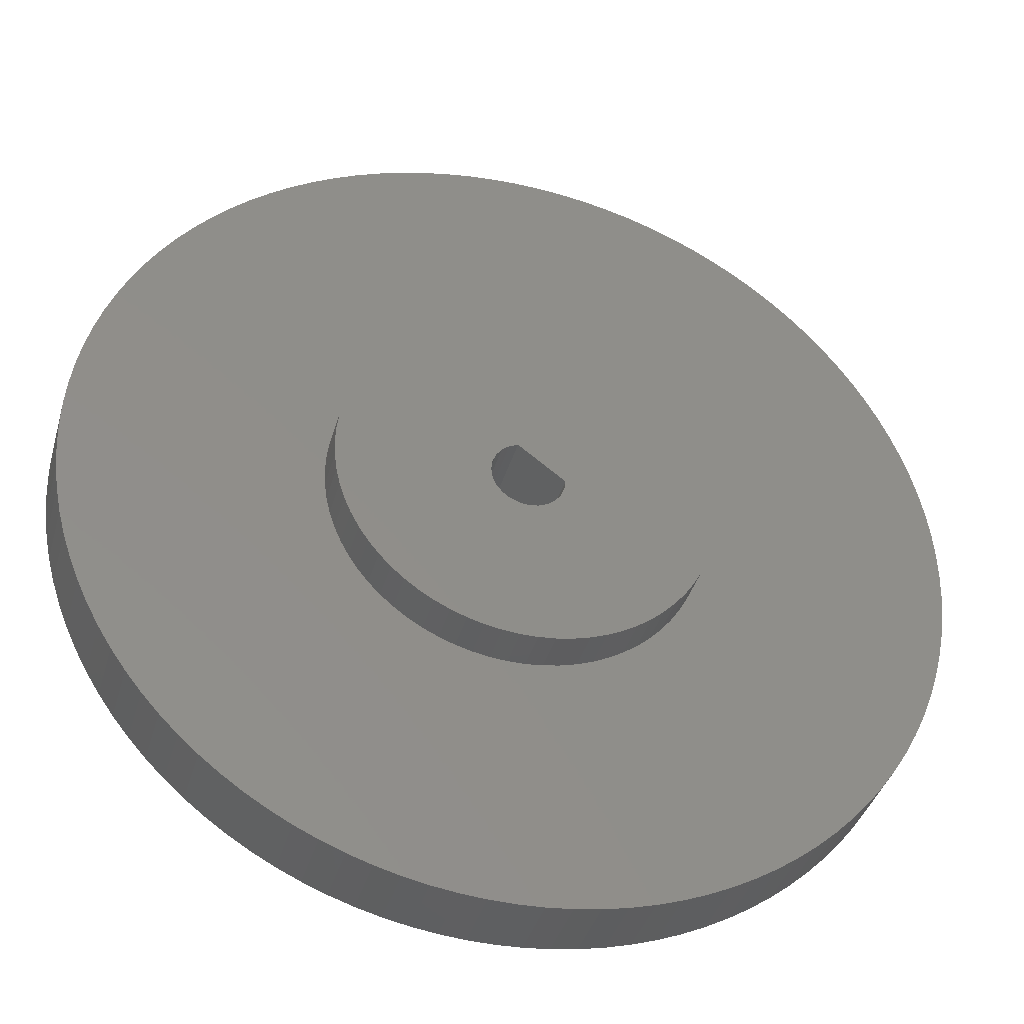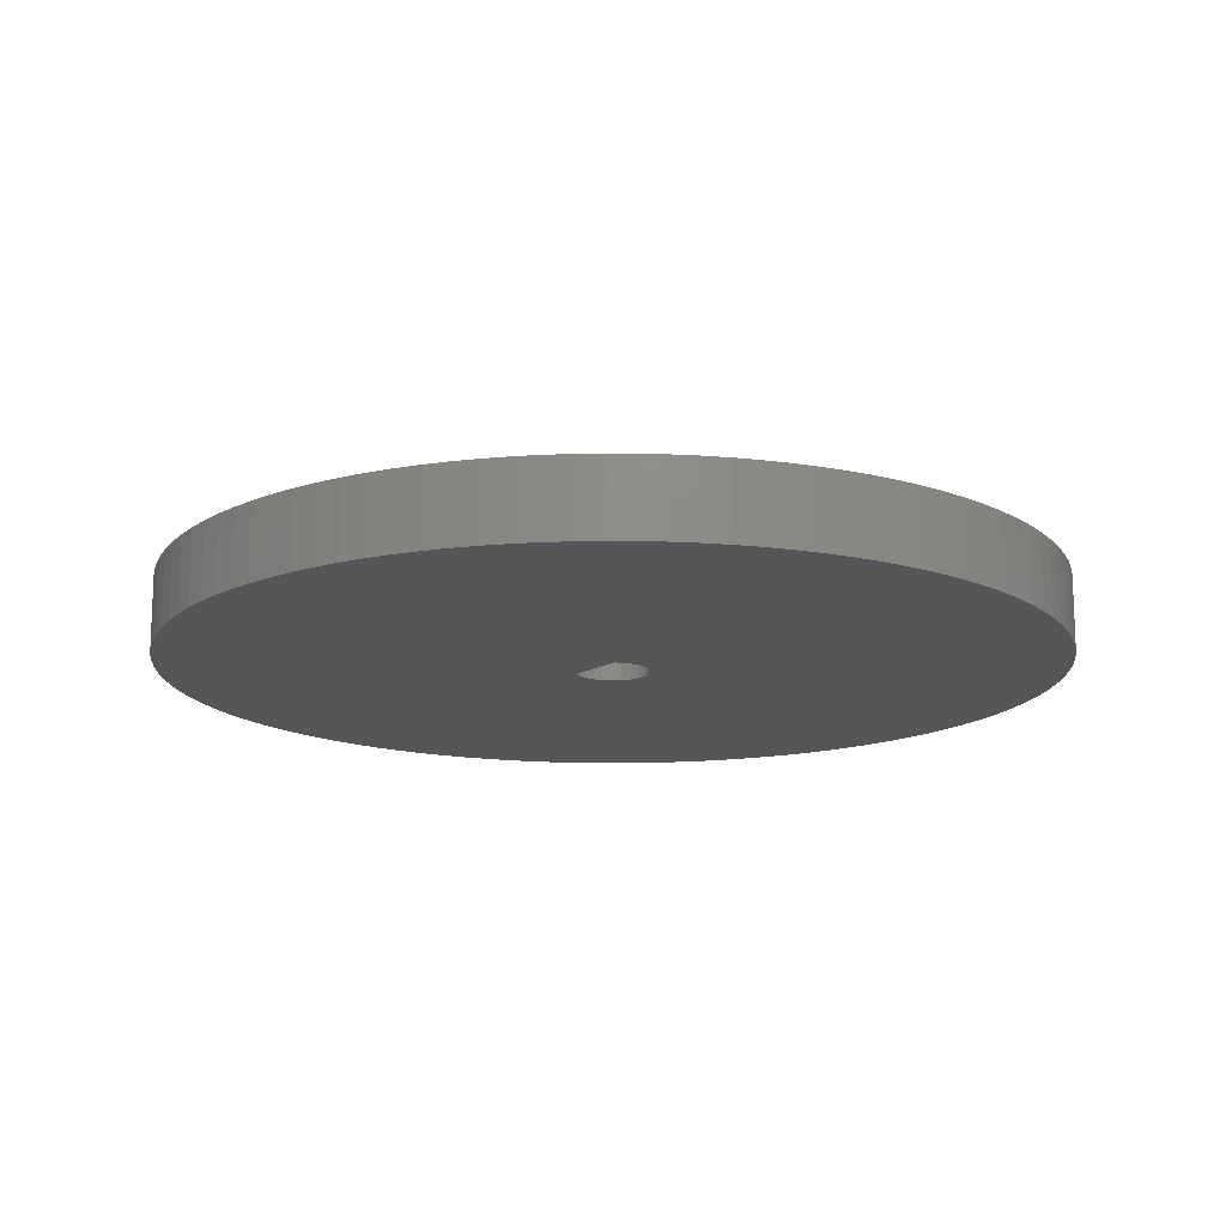
<metadata>
{"format":"stl","ext":"stl","renderer":"f3d","projection":"perspective","resolution":1024,"background":"white","views":[{"elev":-38.6,"azim":-15.5,"up":"+Y"},{"elev":-15.0,"azim":-165.9,"up":"+Z"}]}
</metadata>
<code>
# stl→obj: 410 verts, 820 faces
v 20.59 -21.82 5
v 19.28 -22.98 5
v 20.59 -21.82 0
v 19.28 -22.98 0
v 21.82 -20.59 5
v 21.82 -20.59 0
v 22.98 -19.28 0
v 22.98 -19.28 5
v 24.06 -17.91 5
v 30 0 5
v 30 0 0
v 29.95 1.744 0
v 29.95 1.744 5
v 24.06 -17.91 0
v 29.8 3.483 5
v 29.8 3.483 0
v 25.06 -16.49 5
v 25.06 -16.49 0
v 29.54 5.209 5
v 29.54 5.209 0
v 25.98 -15 5
v 25.98 -15 0
v 29.19 6.918 5
v 29.19 6.918 0
v 28.74 8.604 5
v 26.81 -13.46 5
v 26.81 -13.46 0
v 28.74 8.604 0
v 27.55 -11.88 5
v 27.55 -11.88 0
v 28.19 10.26 5
v 28.19 10.26 0
v 28.19 -10.26 5
v 28.19 -10.26 0
v 27.55 11.88 5
v 27.55 11.88 0
v 28.74 -8.604 5
v 28.74 -8.604 0
v 26.81 13.46 5
v 26.81 13.46 0
v 29.19 -6.918 5
v 29.19 -6.918 0
v 25.98 15 5
v 29.54 -5.209 5
v 29.54 -5.209 0
v 25.98 15 0
v 29.8 -3.483 5
v 29.8 -3.483 0
v 25.06 16.49 5
v 25.06 16.49 0
v 29.95 -1.744 5
v 29.95 -1.744 0
v 24.06 17.91 5
v 24.06 17.91 0
v 22.98 19.28 5
v 22.98 19.28 0
v 21.82 20.59 5
v 21.82 20.59 0
v 20.59 21.82 5
v 20.59 21.82 0
v 19.28 22.98 5
v 19.28 22.98 0
v 17.91 24.06 5
v 17.91 24.06 0
v 16.49 25.06 5
v 16.49 25.06 0
v 15 25.98 5
v 15 25.98 0
v 13.46 26.81 5
v 13.46 26.81 0
v 11.88 27.55 0
v 11.88 27.55 5
v 10.26 28.19 0
v 10.26 28.19 5
v 8.604 28.74 0
v 8.604 28.74 5
v 6.918 29.19 0
v 6.918 29.19 5
v 5.209 29.54 0
v 5.209 29.54 5
v 3.483 29.8 0
v 3.483 29.8 5
v 1.744 29.95 0
v 1.744 29.95 5
v -1.149e-14 30 0
v -1.149e-14 30 5
v -1.744 29.95 0
v -1.744 29.95 5
v -3.483 29.8 5
v -3.483 29.8 0
v -5.209 29.54 5
v -5.209 29.54 0
v -6.918 29.19 5
v -6.918 29.19 0
v -8.604 28.74 5
v -8.604 28.74 0
v -10.26 28.19 5
v -10.26 28.19 0
v -11.88 27.55 5
v -11.88 27.55 0
v -13.46 26.81 5
v -13.46 26.81 0
v -15 25.98 5
v -15 25.98 0
v -16.49 25.06 5
v -16.49 25.06 0
v -17.91 24.06 5
v -17.91 24.06 0
v -19.28 22.98 5
v -20.59 21.82 5
v -19.28 22.98 0
v -20.59 21.82 0
v -21.82 20.59 5
v -21.82 20.59 0
v -22.98 19.28 5
v -22.98 19.28 0
v -24.06 17.91 5
v -24.06 17.91 0
v -25.06 16.49 5
v -25.06 16.49 0
v -25.98 15 5
v -25.98 15 0
v -26.81 13.46 0
v -26.81 13.46 5
v -27.55 11.88 0
v -27.55 11.88 5
v -28.19 10.26 0
v -28.19 10.26 5
v -28.74 8.604 0
v -28.74 8.604 5
v -29.19 6.918 0
v -29.19 6.918 5
v -29.54 5.209 0
v -29.54 5.209 5
v -29.8 3.483 0
v -29.8 3.483 5
v -29.95 1.744 0
v -29.95 1.744 5
v -30 -2.297e-14 0
v -30 -2.297e-14 5
v -29.95 -1.744 0
v -29.95 -1.744 5
v -29.8 -3.483 0
v -29.8 -3.483 5
v -29.54 -5.209 0
v -29.54 -5.209 5
v -29.19 -6.918 0
v -29.19 -6.918 5
v -28.74 -8.604 0
v -28.74 -8.604 5
v -28.19 -10.26 0
v -28.19 -10.26 5
v -27.55 -11.88 5
v -27.55 -11.88 0
v -26.81 -13.46 5
v -26.81 -13.46 0
v -25.98 -15 5
v -25.98 -15 0
v -25.06 -16.49 5
v -25.06 -16.49 0
v -24.06 -17.91 5
v -24.06 -17.91 0
v -22.98 -19.28 5
v -22.98 -19.28 0
v -21.82 -20.59 5
v -20.59 -21.82 5
v -21.82 -20.59 0
v -20.59 -21.82 0
v -19.28 -22.98 5
v -19.28 -22.98 0
v -17.91 -24.06 5
v -17.91 -24.06 0
v -16.49 -25.06 5
v -16.49 -25.06 0
v -15 -25.98 5
v -15 -25.98 0
v -13.46 -26.81 0
v -13.46 -26.81 5
v -11.88 -27.55 0
v -11.88 -27.55 5
v -10.26 -28.19 0
v -10.26 -28.19 5
v -8.604 -28.74 0
v -8.604 -28.74 5
v -6.918 -29.19 0
v -6.918 -29.19 5
v -5.209 -29.54 5
v -5.209 -29.54 0
v -3.483 -29.8 0
v -3.483 -29.8 5
v -1.744 -29.95 0
v -1.744 -29.95 5
v 1.011e-13 -30 0
v 1.011e-13 -30 5
v 1.744 -29.95 0
v 1.744 -29.95 5
v 3.483 -29.8 0
v 3.483 -29.8 5
v 5.209 -29.54 0
v 5.209 -29.54 5
v 6.918 -29.19 0
v 6.918 -29.19 5
v 8.604 -28.74 0
v 8.604 -28.74 5
v 10.26 -28.19 5
v 10.26 -28.19 0
v 11.88 -27.55 0
v 11.88 -27.55 5
v 13.46 -26.81 0
v 13.46 -26.81 5
v 15 -25.98 0
v 15 -25.98 5
v 16.49 -25.06 0
v 16.49 -25.06 5
v 17.91 -24.06 5
v 17.91 -24.06 0
v 1.775 -1.761 0
v 1.261 -2.159 0
v 2.168 -1.244 0
v 0.6627 -2.411 0
v 2.416 -0.6439 0
v 0.01941 -2.5 0
v 2.5 -3.062e-16 0
v -0.6252 -2.421 0
v -1.228 -2.178 0
v -1.747 -1.788 0
v -2.149 -1.278 0
v -0.7 2.4 0
v -2.405 -0.6813 0
v -2.5 -0.03881 0
v -2.425 0.6063 0
v -2.187 1.211 0
v -1.295 2.139 0
v -1.802 1.733 0
v 5.042 11.8 5
v 6.079 11.3 5
v -11.56 -5.566 5
v -12.01 -4.507 5
v 3.964 12.2 5
v -12.37 -3.413 5
v 2.855 12.51 5
v -12.62 -2.291 5
v 1.722 12.71 5
v -12.78 -1.15 5
v 0.5755 12.82 5
v 8.865 -9.272 5
v -12.83 -9.823e-15 5
v 9.661 -8.44 5
v -0.5755 12.82 5
v 7.998 -10.03 5
v -12.78 1.15 5
v 10.38 -7.54 5
v 7.067 -10.71 5
v -12.62 2.291 5
v -1.722 12.71 5
v -2.855 12.51 5
v 11.01 -6.58 5
v 6.079 -11.3 5
v -12.37 3.413 5
v 11.56 -5.566 5
v -12.01 4.507 5
v -3.964 12.2 5
v 5.042 -11.8 5
v -5.042 11.8 5
v 12.01 -4.507 5
v -11.56 5.566 5
v 3.964 -12.2 5
v -11.01 6.58 5
v -6.079 11.3 5
v 12.37 -3.413 5
v -7.067 10.71 5
v -10.38 7.54 5
v 2.855 -12.51 5
v -7.998 10.03 5
v 12.62 -2.291 5
v -9.661 8.44 5
v -8.865 9.272 5
v 1.722 -12.71 5
v 12.78 -1.15 5
v 0.5755 -12.82 5
v 12.83 0 5
v -0.5755 -12.82 5
v 12.78 1.15 5
v -1.722 -12.71 5
v 12.62 2.291 5
v -2.855 -12.51 5
v 12.37 3.413 5
v -3.964 -12.2 5
v 12.01 4.507 5
v -5.042 -11.8 5
v 11.56 5.566 5
v -6.079 -11.3 5
v 11.01 6.58 5
v -7.067 -10.71 5
v 10.38 7.54 5
v -7.998 -10.03 5
v 9.661 8.44 5
v -8.865 -9.272 5
v 8.865 9.272 5
v -9.661 -8.44 5
v -10.38 -7.54 5
v 7.998 10.03 5
v 7.067 10.71 5
v -11.01 -6.58 5
v -0.7 2.4 5
v -1.295 2.139 5
v -1.802 1.733 5
v -2.187 1.211 5
v -2.425 0.6063 5
v -2.5 -0.03881 5
v -2.405 -0.6813 5
v -2.149 -1.278 5
v -1.747 -1.788 5
v -1.228 -2.178 5
v -0.6252 -2.421 5
v 0.01941 -2.5 5
v 0.6627 -2.411 5
v 1.261 -2.159 5
v 1.775 -1.761 5
v 2.168 -1.244 5
v 2.416 -0.6439 5
v 2.5 4.024e-15 5
v 12.83 0 8
v 12.78 1.15 8
v 12.62 2.291 8
v 12.37 3.413 8
v 12.01 4.507 8
v 11.56 5.566 8
v 11.01 6.58 8
v 10.38 7.54 8
v 9.661 8.44 8
v 8.865 9.272 8
v 7.998 10.03 8
v 7.067 10.71 8
v 6.079 11.3 8
v 5.042 11.8 8
v 3.964 12.2 8
v 2.855 12.51 8
v 1.722 12.71 8
v 0.5755 12.82 8
v -0.5755 12.82 8
v -1.722 12.71 8
v -2.855 12.51 8
v -3.964 12.2 8
v -5.042 11.8 8
v -6.079 11.3 8
v -7.067 10.71 8
v -7.998 10.03 8
v -8.865 9.272 8
v -9.661 8.44 8
v -10.38 7.54 8
v -11.01 6.58 8
v -11.56 5.566 8
v -12.01 4.507 8
v -12.37 3.413 8
v -12.62 2.291 8
v -12.78 1.15 8
v -12.83 -9.823e-15 8
v -12.78 -1.15 8
v -12.62 -2.291 8
v -12.37 -3.413 8
v -12.01 -4.507 8
v -11.56 -5.566 8
v -11.01 -6.58 8
v -10.38 -7.54 8
v -9.661 -8.44 8
v -8.865 -9.272 8
v -7.998 -10.03 8
v -7.067 -10.71 8
v -6.079 -11.3 8
v -5.042 -11.8 8
v -3.964 -12.2 8
v -2.855 -12.51 8
v -1.722 -12.71 8
v -0.5755 -12.82 8
v 0.5755 -12.82 8
v 1.722 -12.71 8
v 2.855 -12.51 8
v 3.964 -12.2 8
v 5.042 -11.8 8
v 6.079 -11.3 8
v 7.067 -10.71 8
v 7.998 -10.03 8
v 8.865 -9.272 8
v 9.661 -8.44 8
v 10.38 -7.54 8
v 11.01 -6.58 8
v 11.56 -5.566 8
v 12.01 -4.507 8
v 12.37 -3.413 8
v 12.62 -2.291 8
v 12.78 -1.15 8
v -0.7 2.4 8
v -1.295 2.139 8
v -1.802 1.733 8
v -2.187 1.211 8
v -2.425 0.6063 8
v -2.5 -0.03881 8
v -2.405 -0.6813 8
v -2.149 -1.278 8
v -1.747 -1.788 8
v -1.228 -2.178 8
v -0.6252 -2.421 8
v 0.01941 -2.5 8
v 0.6627 -2.411 8
v 1.261 -2.159 8
v 1.775 -1.761 8
v 2.168 -1.244 8
v 2.416 -0.6439 8
v 2.5 8.354e-15 8
f 1 2 3
f 2 4 3
f 5 1 6
f 1 3 6
f 5 6 7
f 8 5 7
f 9 8 7
f 10 11 12
f 13 10 12
f 9 7 14
f 15 13 16
f 13 12 16
f 17 9 18
f 9 14 18
f 19 15 20
f 15 16 20
f 21 17 22
f 17 18 22
f 23 19 24
f 25 23 24
f 19 20 24
f 26 21 27
f 21 22 27
f 25 24 28
f 29 26 30
f 26 27 30
f 31 25 32
f 33 29 34
f 25 28 32
f 29 30 34
f 35 31 36
f 37 33 38
f 31 32 36
f 33 34 38
f 39 35 40
f 41 37 42
f 43 39 40
f 35 36 40
f 37 38 42
f 44 41 45
f 43 40 46
f 41 42 45
f 47 44 48
f 49 43 50
f 51 47 48
f 43 46 50
f 44 45 48
f 51 48 52
f 53 49 54
f 10 51 11
f 49 50 54
f 51 52 11
f 55 53 56
f 57 55 56
f 53 54 56
f 57 56 58
f 59 57 60
f 57 58 60
f 61 59 62
f 59 60 62
f 63 61 64
f 61 62 64
f 65 63 66
f 67 65 66
f 63 64 66
f 67 66 68
f 69 67 70
f 67 68 70
f 69 70 71
f 72 69 71
f 72 71 73
f 74 72 73
f 74 73 75
f 76 74 75
f 76 75 77
f 78 76 77
f 78 77 79
f 80 78 79
f 80 79 81
f 82 80 81
f 82 81 83
f 84 82 83
f 84 83 85
f 86 84 85
f 86 85 87
f 88 86 87
f 89 88 90
f 88 87 90
f 91 89 92
f 89 90 92
f 93 91 94
f 91 92 94
f 95 93 96
f 97 95 96
f 93 94 96
f 97 96 98
f 99 97 100
f 97 98 100
f 101 99 102
f 99 100 102
f 103 101 104
f 101 102 104
f 105 103 106
f 103 104 106
f 107 105 108
f 109 107 108
f 105 106 108
f 110 109 111
f 109 108 111
f 110 111 112
f 113 110 114
f 110 112 114
f 115 113 116
f 113 114 116
f 117 115 118
f 115 116 118
f 119 117 120
f 117 118 120
f 121 119 122
f 119 120 122
f 121 122 123
f 124 121 123
f 124 123 125
f 126 124 125
f 126 125 127
f 128 126 127
f 128 127 129
f 130 128 129
f 130 129 131
f 132 130 131
f 132 131 133
f 134 132 133
f 134 133 135
f 136 134 135
f 136 135 137
f 138 136 137
f 138 137 139
f 140 138 139
f 140 139 141
f 142 140 141
f 142 141 143
f 144 142 143
f 144 143 145
f 146 144 145
f 146 145 147
f 148 146 147
f 148 147 149
f 150 148 149
f 150 149 151
f 152 150 151
f 153 152 151
f 153 151 154
f 155 153 154
f 155 154 156
f 157 155 158
f 155 156 158
f 159 157 160
f 157 158 160
f 161 159 160
f 161 160 162
f 163 161 164
f 165 163 164
f 161 162 164
f 166 165 167
f 165 164 167
f 166 167 168
f 169 166 170
f 166 168 170
f 171 169 172
f 173 171 172
f 169 170 172
f 173 172 174
f 175 173 174
f 175 174 176
f 175 176 177
f 178 175 177
f 178 177 179
f 180 178 179
f 180 179 181
f 182 180 181
f 182 181 183
f 184 182 183
f 184 183 185
f 186 184 185
f 187 186 185
f 187 185 188
f 187 188 189
f 190 187 189
f 190 189 191
f 192 190 191
f 192 191 193
f 194 192 193
f 194 193 195
f 196 194 195
f 196 195 197
f 198 196 197
f 198 197 199
f 200 198 199
f 200 199 201
f 202 200 201
f 202 201 203
f 204 202 203
f 205 204 203
f 205 203 206
f 205 206 207
f 208 205 207
f 208 207 209
f 210 208 209
f 210 209 211
f 212 210 211
f 212 211 213
f 214 212 213
f 215 214 216
f 214 213 216
f 2 215 4
f 215 216 4
f 217 4 216
f 217 3 4
f 217 6 3
f 217 7 6
f 217 14 7
f 218 217 216
f 218 209 207
f 218 211 209
f 218 213 211
f 218 216 213
f 219 30 27
f 219 14 217
f 219 18 14
f 219 22 18
f 219 27 22
f 220 218 207
f 220 199 197
f 220 201 199
f 220 203 201
f 220 206 203
f 220 207 206
f 221 34 30
f 221 38 34
f 221 42 38
f 221 45 42
f 221 48 45
f 221 30 219
f 222 220 197
f 222 191 189
f 222 193 191
f 222 195 193
f 222 197 195
f 223 12 11
f 223 16 12
f 223 20 16
f 223 24 20
f 223 28 24
f 223 52 48
f 223 32 28
f 223 11 52
f 223 36 32
f 223 40 36
f 223 46 40
f 223 50 46
f 223 54 50
f 223 56 54
f 223 48 221
f 224 222 189
f 224 181 179
f 224 183 181
f 224 185 183
f 224 188 185
f 224 189 188
f 58 56 223
f 225 224 179
f 225 174 172
f 225 176 174
f 225 177 176
f 225 179 177
f 226 225 172
f 226 170 168
f 226 172 170
f 167 226 168
f 60 58 223
f 164 226 167
f 62 60 223
f 162 227 226
f 162 226 164
f 64 223 228
f 64 62 223
f 160 227 162
f 66 64 228
f 158 227 160
f 68 66 228
f 156 227 158
f 70 68 228
f 154 229 227
f 154 227 156
f 71 70 228
f 151 229 154
f 73 71 228
f 149 229 151
f 75 73 228
f 147 229 149
f 77 75 228
f 145 229 147
f 145 230 229
f 79 77 228
f 143 230 145
f 81 79 228
f 141 230 143
f 83 81 228
f 139 230 141
f 85 83 228
f 137 230 139
f 87 85 228
f 135 231 230
f 135 230 137
f 90 87 228
f 133 231 135
f 92 90 228
f 131 231 133
f 94 92 228
f 129 231 131
f 96 94 228
f 127 232 231
f 127 231 129
f 98 96 228
f 125 232 127
f 100 228 233
f 100 98 228
f 123 232 125
f 102 100 233
f 122 232 123
f 104 102 233
f 120 232 122
f 106 104 233
f 118 234 232
f 118 232 120
f 108 106 233
f 116 234 118
f 111 233 234
f 111 108 233
f 114 234 116
f 112 111 234
f 112 234 114
f 235 236 69
f 236 67 69
f 155 237 153
f 237 238 153
f 235 69 72
f 153 238 152
f 239 235 74
f 235 72 74
f 152 238 150
f 238 240 150
f 241 239 76
f 239 74 76
f 240 242 148
f 150 240 148
f 241 76 78
f 148 242 146
f 243 241 80
f 241 78 80
f 242 244 144
f 146 242 144
f 245 243 82
f 243 80 82
f 2 1 246
f 1 5 246
f 244 247 142
f 144 244 142
f 245 82 84
f 246 5 248
f 5 8 248
f 142 247 140
f 249 245 86
f 215 2 250
f 245 84 86
f 2 246 250
f 247 251 138
f 140 247 138
f 248 8 252
f 249 86 88
f 8 9 252
f 9 17 252
f 138 251 136
f 215 250 253
f 251 254 136
f 255 249 89
f 249 88 89
f 212 214 253
f 214 215 253
f 136 254 134
f 256 255 91
f 252 17 257
f 17 21 257
f 21 26 257
f 255 89 91
f 212 253 258
f 254 259 132
f 134 254 132
f 256 91 93
f 210 212 258
f 26 29 260
f 259 261 130
f 132 259 130
f 257 26 260
f 262 256 95
f 256 93 95
f 210 258 263
f 130 261 128
f 262 95 97
f 264 262 97
f 205 208 263
f 208 210 263
f 29 33 265
f 33 37 265
f 128 261 126
f 261 266 126
f 260 29 265
f 264 97 99
f 126 266 124
f 205 263 267
f 266 268 124
f 269 264 101
f 204 205 267
f 264 99 101
f 37 41 270
f 124 268 121
f 265 37 270
f 271 269 103
f 269 101 103
f 121 268 119
f 268 272 119
f 271 103 105
f 119 272 117
f 204 267 273
f 271 105 107
f 200 202 273
f 202 204 273
f 274 271 107
f 117 272 115
f 41 44 275
f 272 276 115
f 44 47 275
f 274 107 109
f 277 274 109
f 270 41 275
f 115 276 113
f 276 277 113
f 277 109 110
f 113 277 110
f 198 200 278
f 200 273 278
f 47 51 279
f 275 47 279
f 194 196 280
f 196 198 280
f 198 278 280
f 10 13 281
f 51 10 281
f 279 51 281
f 194 280 282
f 190 192 282
f 192 194 282
f 13 15 283
f 281 13 283
f 190 282 284
f 187 190 284
f 15 19 285
f 19 23 285
f 283 15 285
f 187 284 286
f 184 186 286
f 186 187 286
f 285 23 287
f 23 25 287
f 184 286 288
f 182 184 288
f 25 31 289
f 31 35 289
f 287 25 289
f 182 288 290
f 178 180 290
f 180 182 290
f 35 39 291
f 289 35 291
f 178 290 292
f 175 178 292
f 39 43 293
f 43 49 293
f 291 39 293
f 175 292 294
f 171 173 294
f 173 175 294
f 293 49 295
f 49 53 295
f 53 55 295
f 171 294 296
f 169 171 296
f 55 57 297
f 295 55 297
f 169 296 298
f 166 169 298
f 297 57 299
f 298 300 165
f 166 298 165
f 299 57 59
f 300 301 163
f 165 300 163
f 302 299 61
f 299 59 61
f 163 301 161
f 303 302 63
f 302 61 63
f 301 304 159
f 161 301 159
f 303 63 65
f 159 304 157
f 236 303 67
f 303 65 67
f 157 304 155
f 304 237 155
f 233 228 305
f 233 305 306
f 234 306 307
f 234 307 308
f 234 233 306
f 232 308 309
f 232 234 308
f 231 232 309
f 230 309 310
f 230 231 309
f 229 310 311
f 229 230 310
f 227 311 312
f 227 312 313
f 227 229 311
f 226 227 313
f 225 313 314
f 225 226 313
f 224 314 315
f 224 225 314
f 222 315 316
f 222 224 315
f 220 316 317
f 220 222 316
f 218 317 318
f 218 220 317
f 217 318 319
f 217 218 318
f 219 319 320
f 219 217 319
f 221 219 320
f 221 320 321
f 223 221 321
f 223 321 322
f 322 305 228
f 322 228 223
f 323 281 283
f 324 323 283
f 324 283 285
f 325 324 285
f 325 285 287
f 326 325 287
f 327 326 287
f 327 287 289
f 328 327 289
f 328 289 291
f 328 291 293
f 329 328 293
f 330 329 293
f 330 293 295
f 330 295 297
f 331 330 297
f 332 331 297
f 332 297 299
f 333 332 302
f 334 333 302
f 332 299 302
f 335 334 303
f 334 302 303
f 336 335 236
f 335 303 236
f 337 336 235
f 336 236 235
f 337 235 239
f 337 239 241
f 338 337 241
f 338 241 243
f 339 338 243
f 340 339 243
f 340 243 245
f 340 245 249
f 341 340 249
f 341 249 255
f 342 341 255
f 343 342 255
f 343 255 256
f 343 256 262
f 344 343 262
f 344 262 264
f 345 344 264
f 345 264 269
f 346 345 269
f 347 346 269
f 347 269 271
f 347 271 274
f 348 347 274
f 348 274 277
f 349 348 277
f 349 277 276
f 350 349 276
f 351 350 276
f 351 276 272
f 351 272 268
f 352 351 268
f 353 352 266
f 352 268 266
f 354 353 261
f 355 354 261
f 353 266 261
f 355 261 259
f 356 355 254
f 357 356 254
f 355 259 254
f 357 254 251
f 358 357 247
f 357 251 247
f 359 358 244
f 360 359 244
f 358 247 244
f 360 244 242
f 361 360 240
f 360 242 240
f 361 240 238
f 362 361 238
f 363 362 238
f 363 238 237
f 364 363 304
f 363 237 304
f 365 364 301
f 366 365 301
f 364 304 301
f 366 301 300
f 367 366 298
f 368 367 298
f 366 300 298
f 368 298 296
f 369 368 294
f 368 296 294
f 370 369 292
f 371 370 292
f 369 294 292
f 371 292 290
f 372 371 288
f 371 290 288
f 373 372 286
f 374 373 286
f 372 288 286
f 374 286 284
f 375 374 282
f 374 284 282
f 376 375 280
f 377 376 280
f 375 282 280
f 377 280 278
f 378 377 273
f 379 378 273
f 377 278 273
f 379 273 267
f 380 379 263
f 379 267 263
f 381 380 258
f 382 381 258
f 380 263 258
f 382 258 253
f 383 382 250
f 384 383 250
f 382 253 250
f 384 250 246
f 385 384 248
f 384 246 248
f 386 385 252
f 385 248 252
f 387 386 257
f 386 252 257
f 387 257 260
f 388 387 260
f 389 388 260
f 389 260 265
f 389 265 270
f 390 389 270
f 390 270 275
f 391 390 275
f 391 275 279
f 392 391 279
f 323 392 279
f 323 279 281
f 306 305 393
f 306 393 394
f 306 394 395
f 307 306 395
f 308 395 396
f 308 396 397
f 308 307 395
f 309 308 397
f 310 397 398
f 310 309 397
f 311 398 399
f 311 399 400
f 311 310 398
f 312 400 401
f 312 311 400
f 313 312 401
f 314 401 402
f 314 313 401
f 315 402 403
f 315 403 404
f 315 314 402
f 316 315 404
f 317 404 405
f 317 316 404
f 318 405 406
f 318 317 405
f 319 406 407
f 319 318 406
f 320 407 408
f 320 319 407
f 321 320 408
f 321 408 409
f 321 409 410
f 322 321 410
f 393 305 322
f 410 393 322
f 351 395 350
f 383 384 407
f 384 385 407
f 395 348 349
f 385 386 407
f 350 395 349
f 393 333 334
f 383 407 406
f 365 400 364
f 393 334 335
f 380 381 406
f 381 382 406
f 364 400 363
f 382 383 406
f 400 399 363
f 386 387 408
f 393 335 336
f 387 388 408
f 388 389 408
f 363 399 362
f 407 386 408
f 380 406 405
f 393 336 337
f 377 378 405
f 378 379 405
f 379 380 405
f 362 399 361
f 393 337 338
f 361 399 360
f 389 390 409
f 390 391 409
f 391 392 409
f 399 398 360
f 408 389 409
f 377 405 404
f 393 338 339
f 360 398 359
f 374 375 404
f 375 376 404
f 376 377 404
f 323 324 410
f 324 325 410
f 393 339 340
f 325 326 410
f 326 327 410
f 327 328 410
f 328 329 410
f 329 330 410
f 359 398 358
f 409 392 410
f 392 323 410
f 393 340 341
f 374 404 403
f 358 398 357
f 371 372 403
f 372 373 403
f 373 374 403
f 398 397 357
f 410 330 331
f 393 341 342
f 371 403 402
f 368 369 402
f 369 370 402
f 370 371 402
f 357 397 356
f 368 402 401
f 393 342 343
f 367 368 401
f 356 397 355
f 410 331 332
f 393 343 344
f 355 397 354
f 367 401 366
f 397 396 354
f 393 344 345
f 394 393 345
f 410 332 333
f 354 396 353
f 394 345 346
f 401 400 365
f 353 396 352
f 366 401 365
f 394 346 347
f 352 396 351
f 396 395 351
f 410 333 393
f 394 347 348
f 395 394 348

</code>
